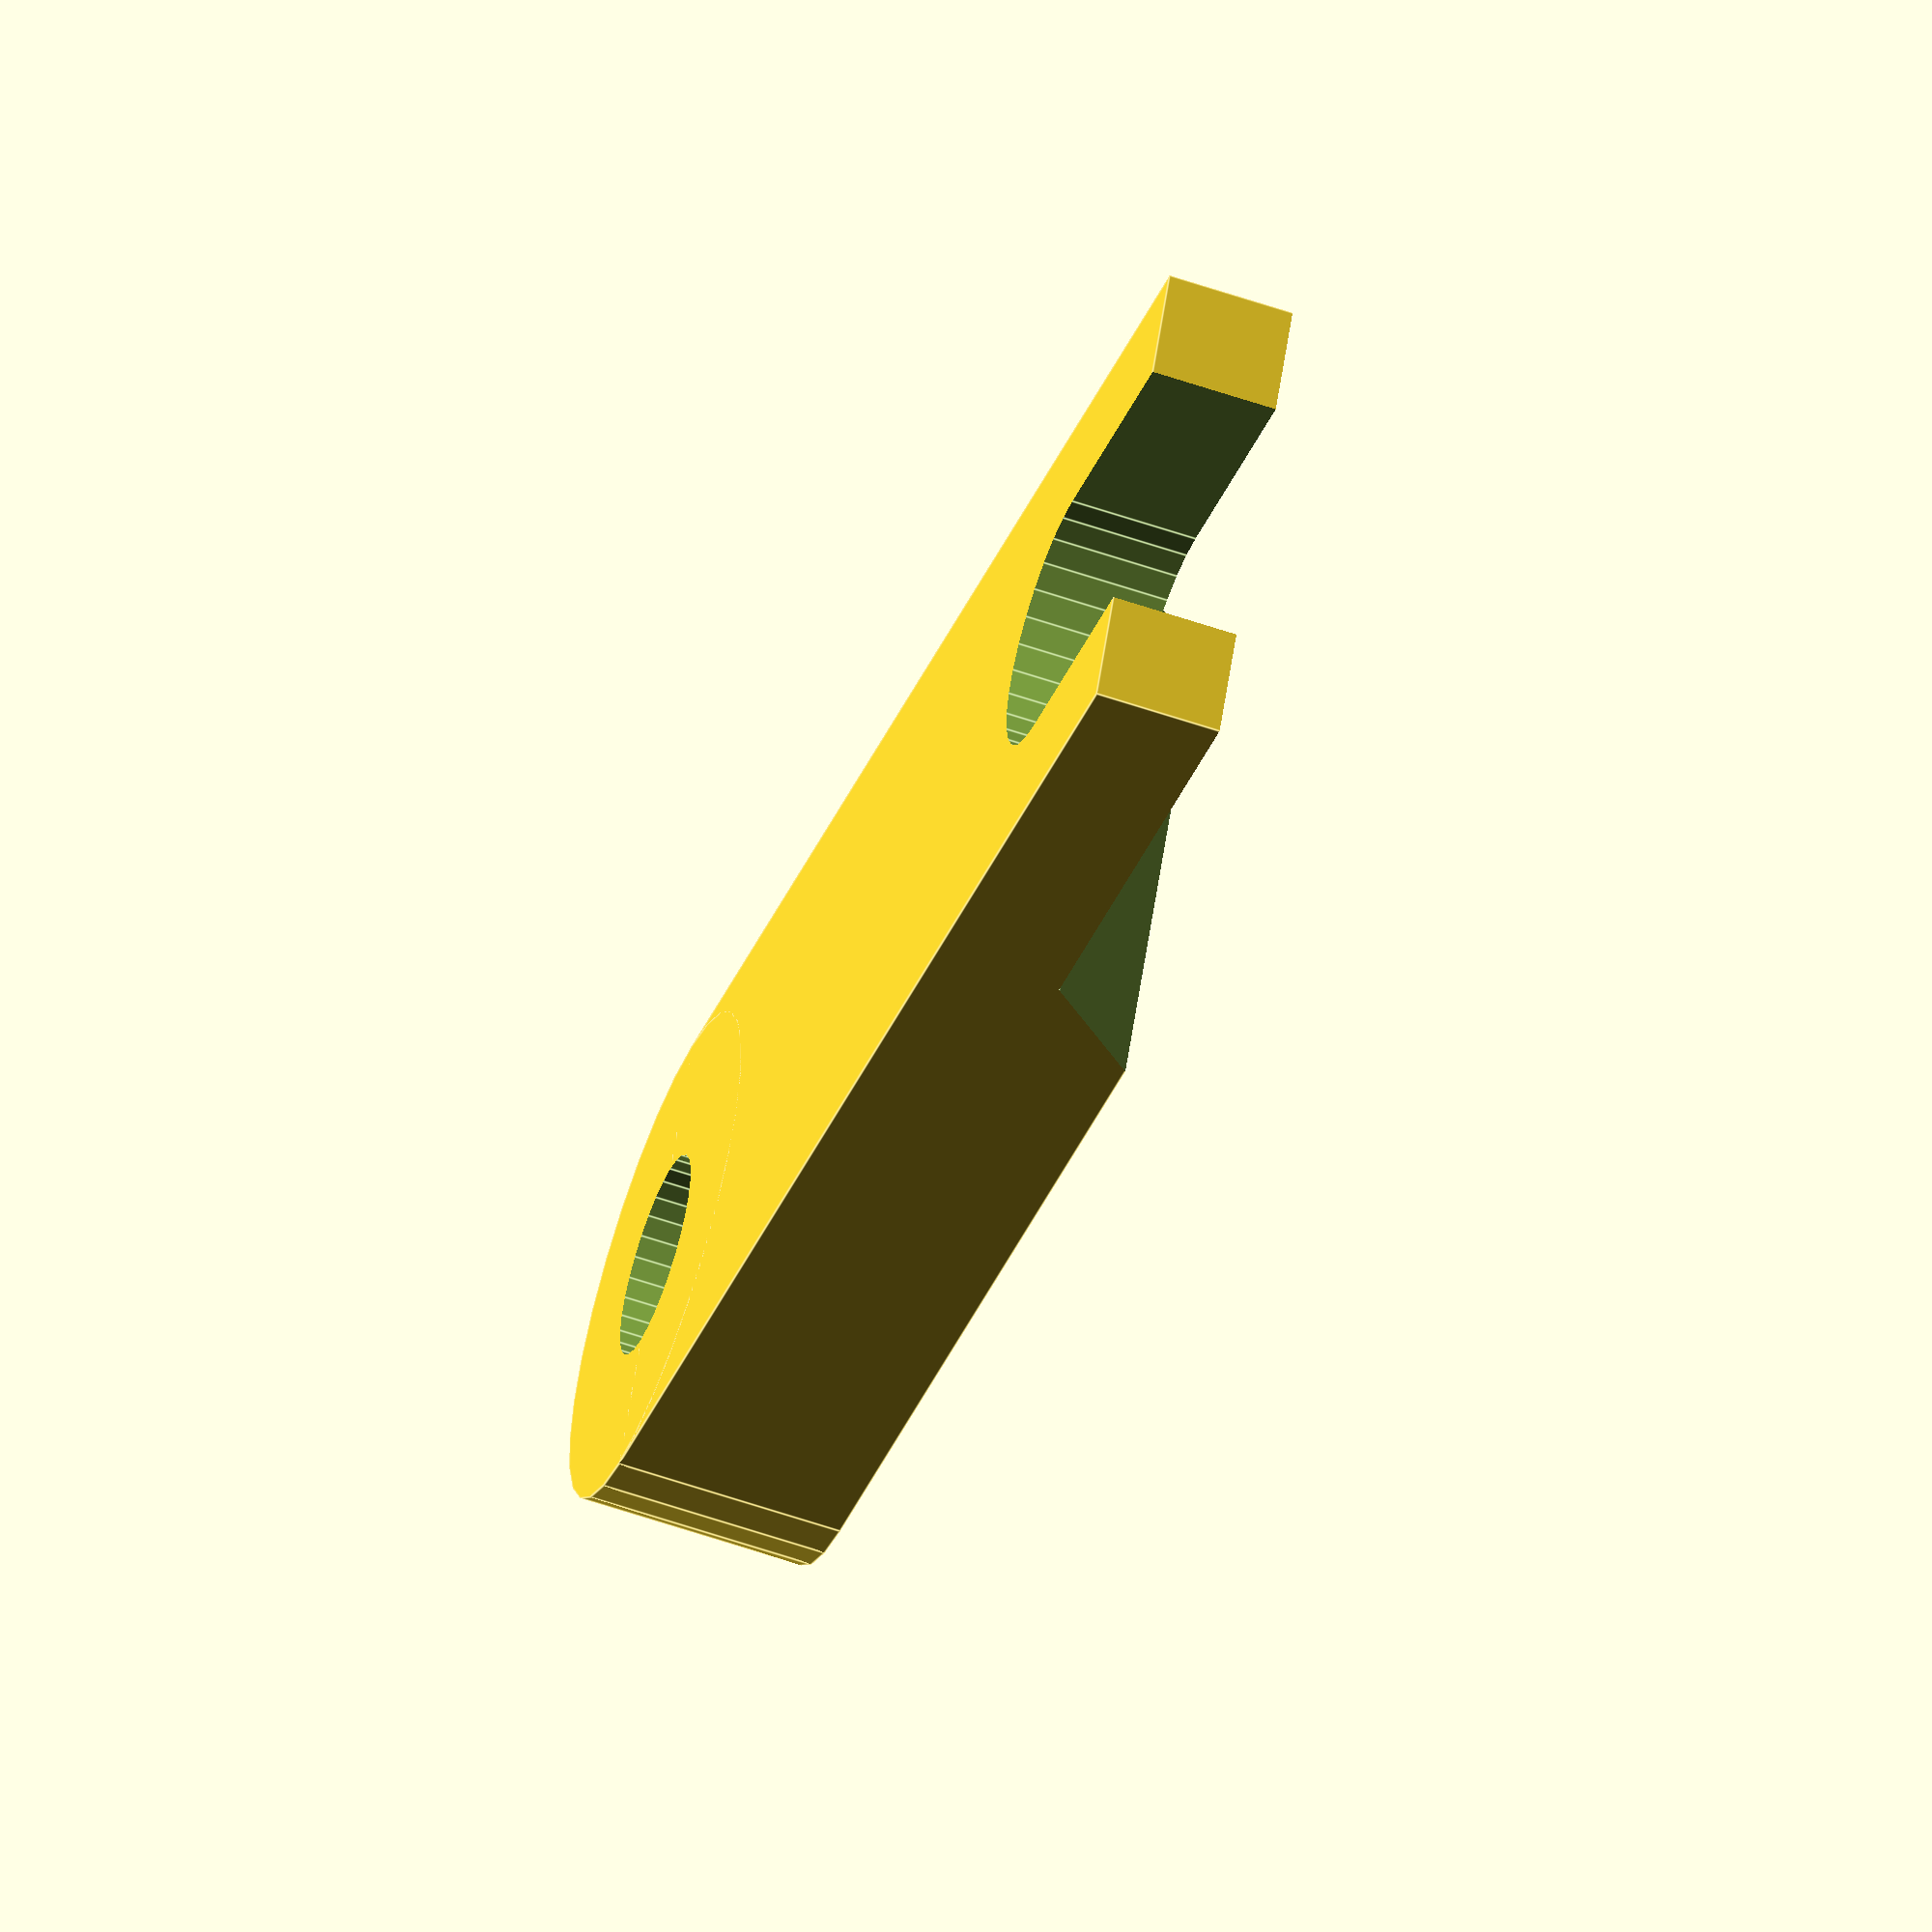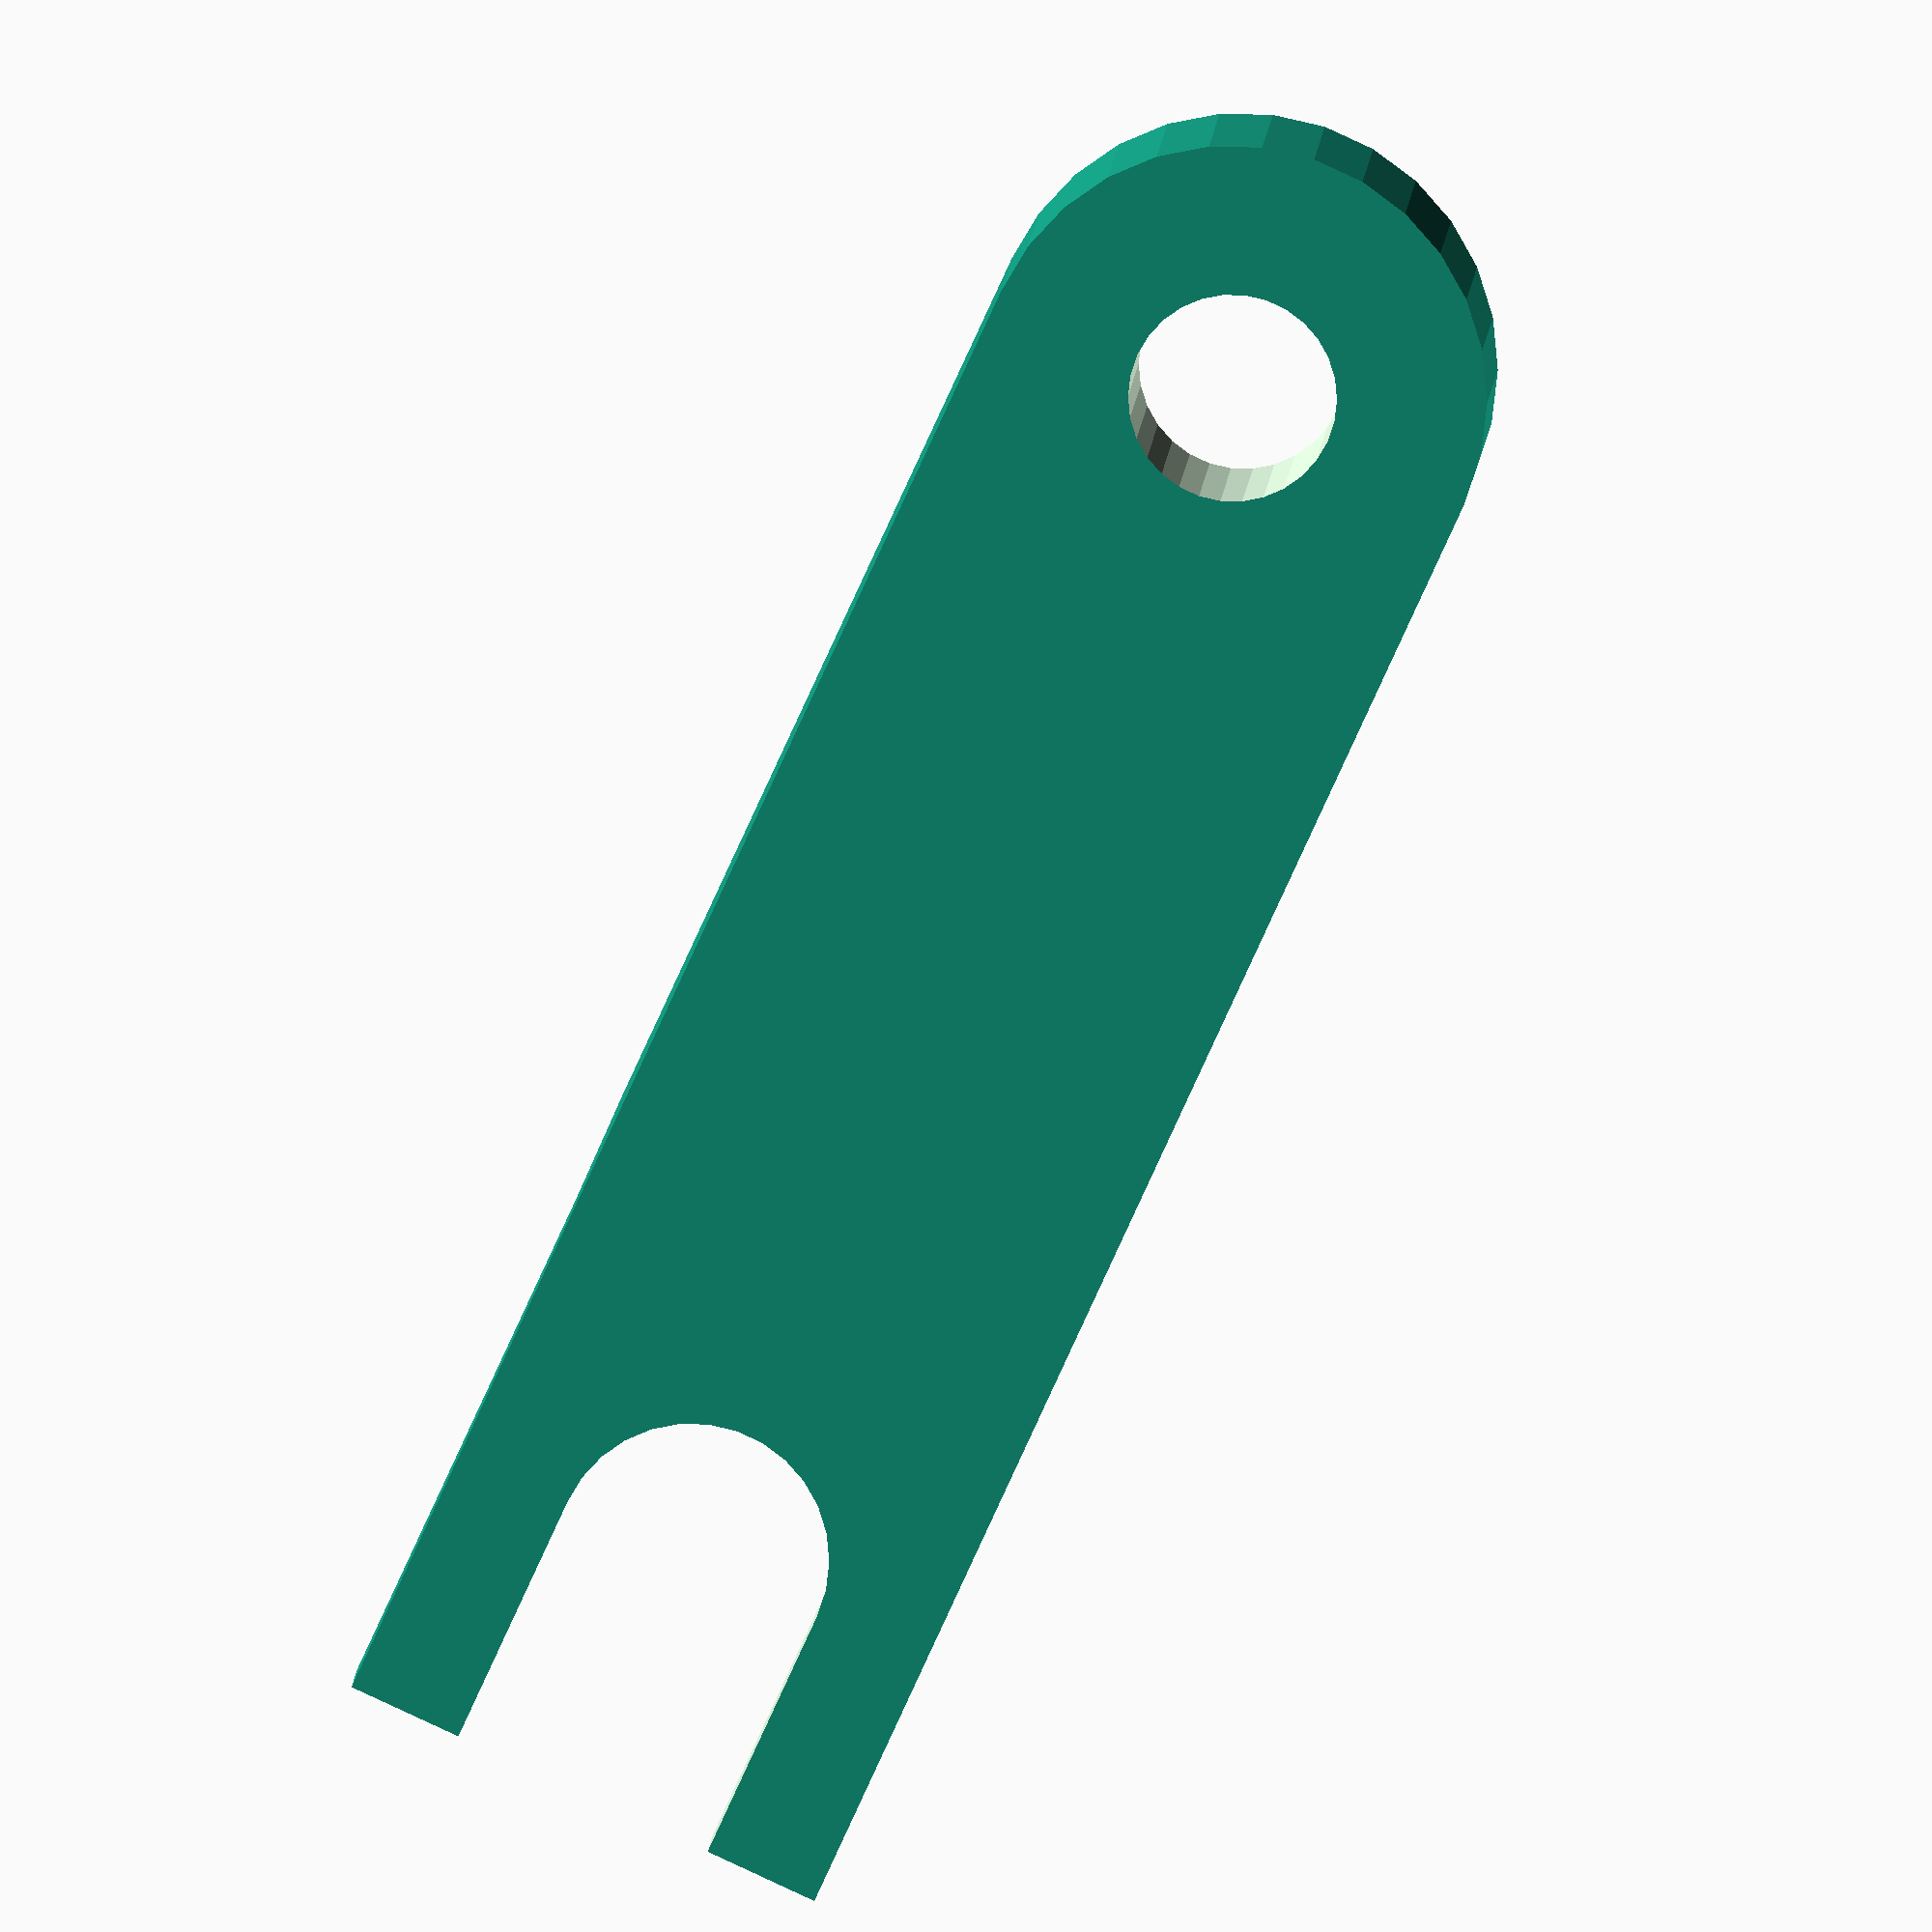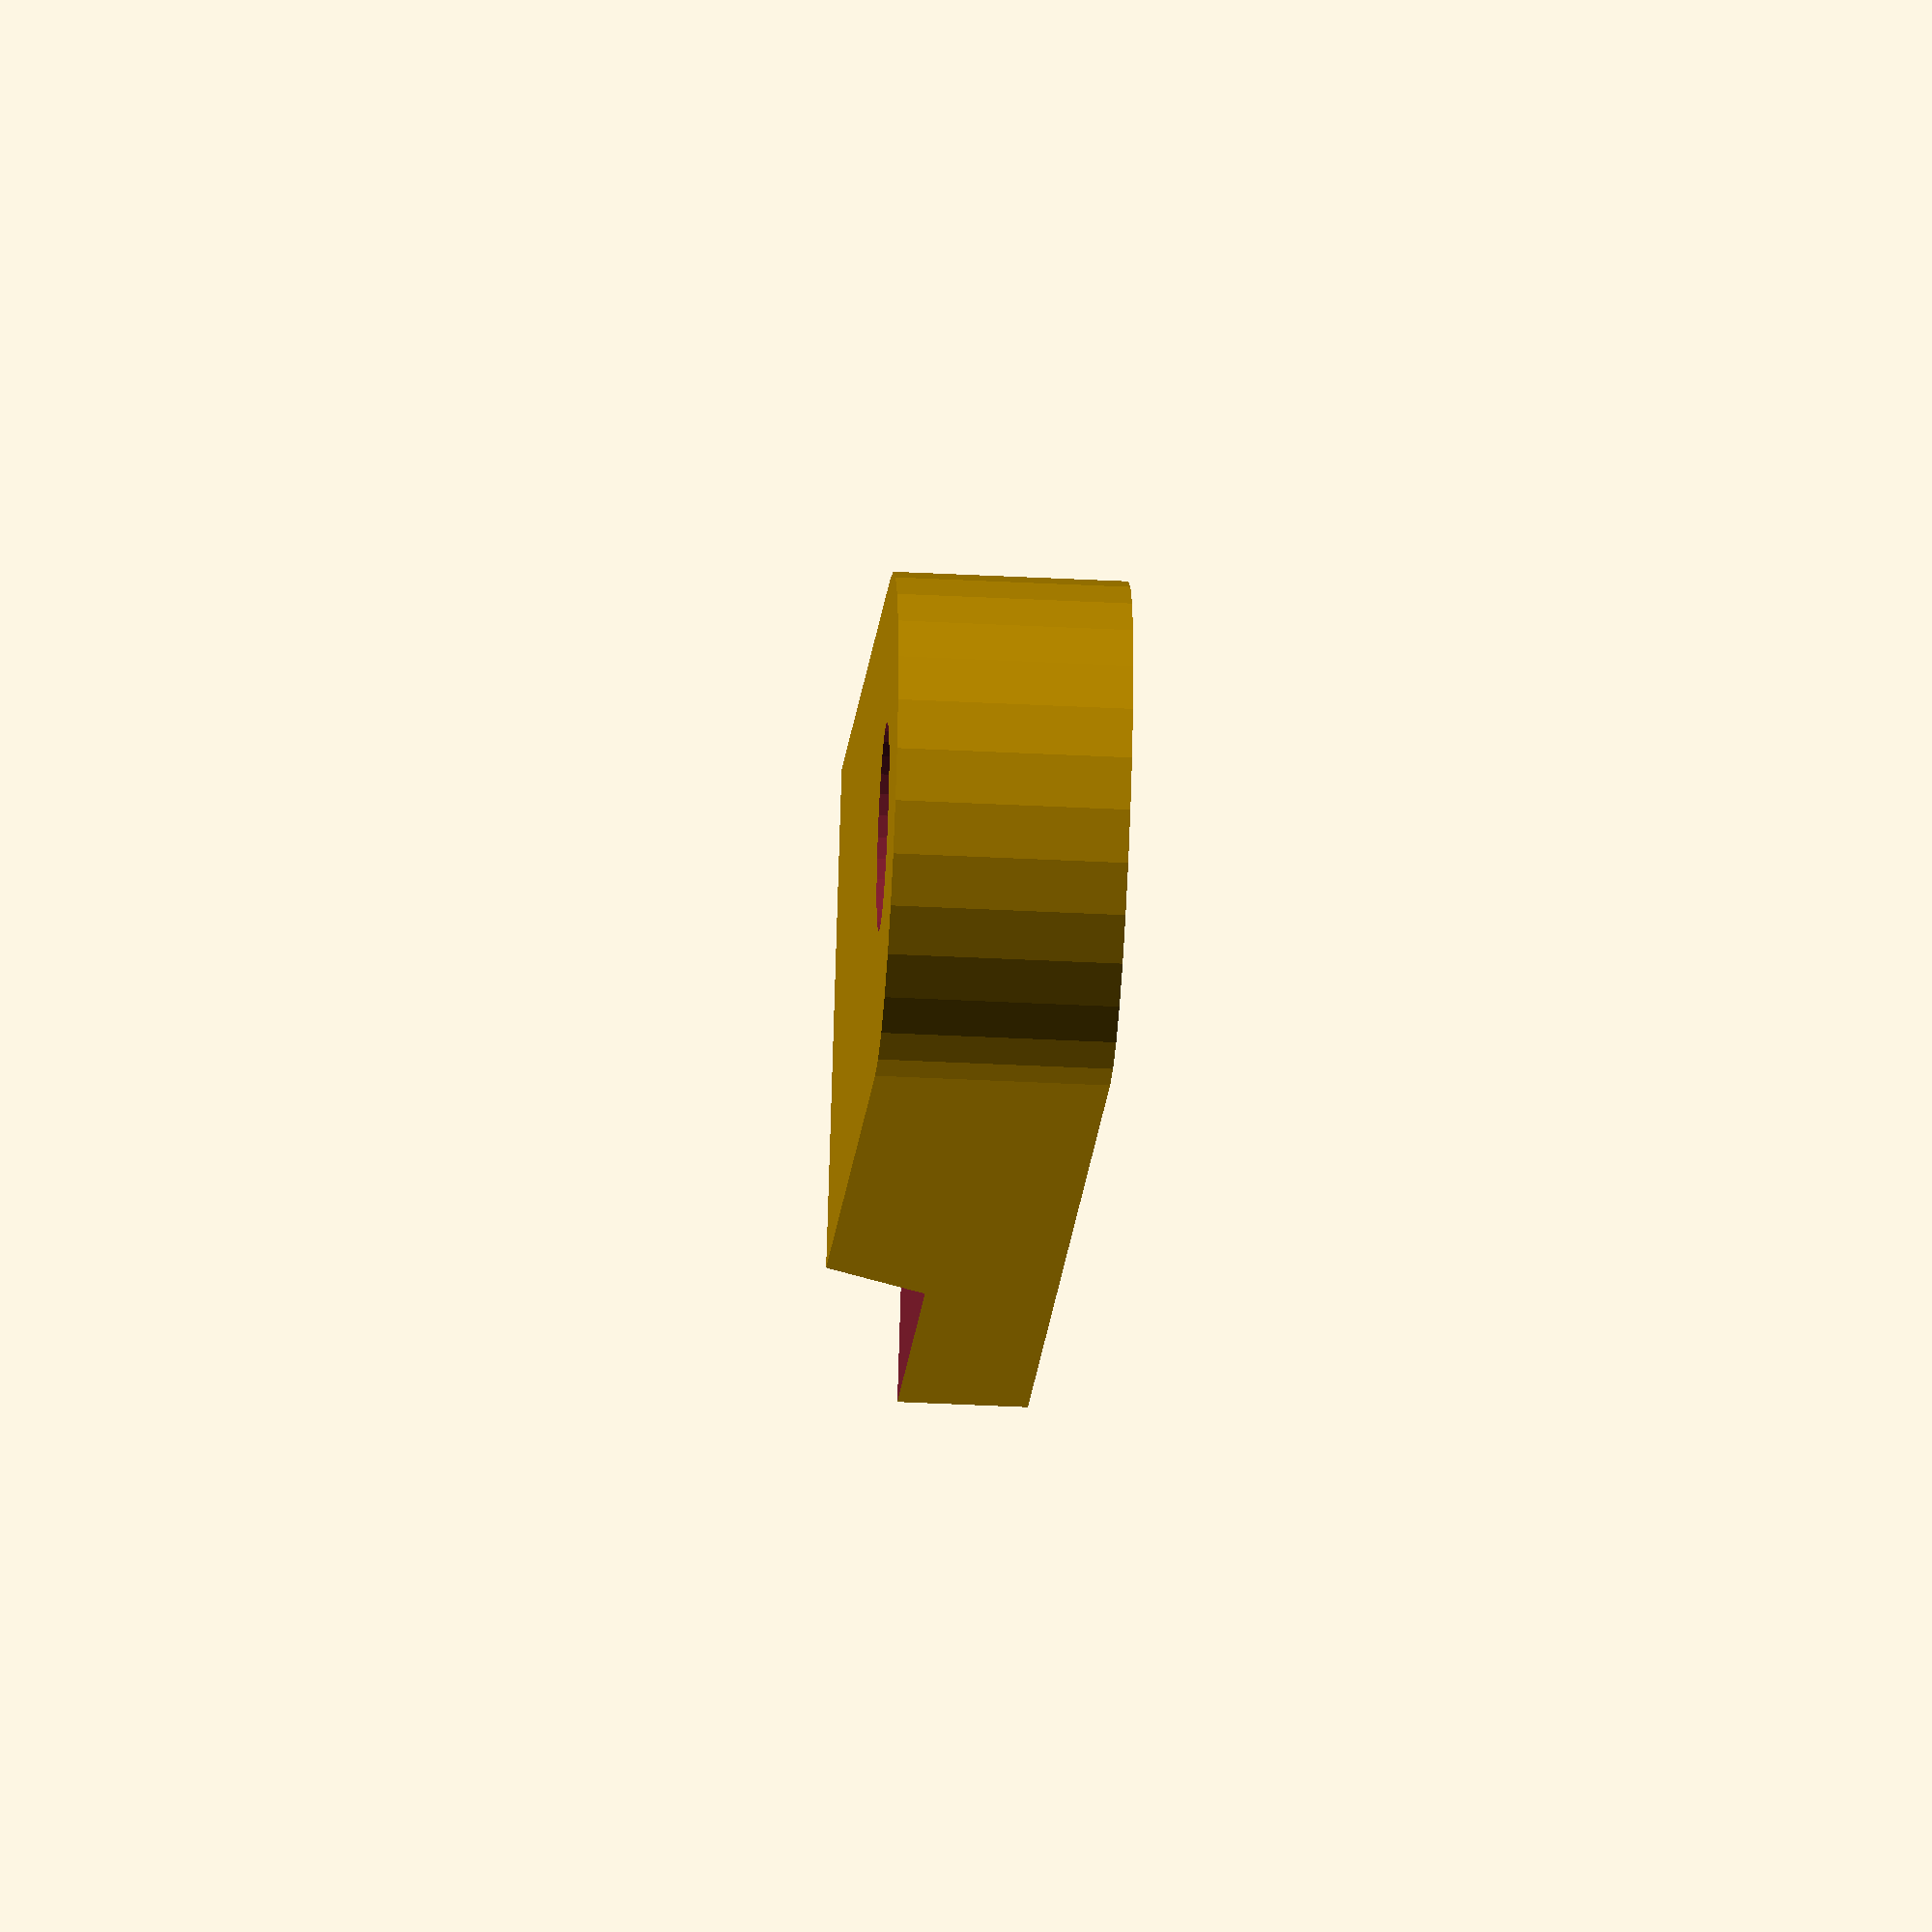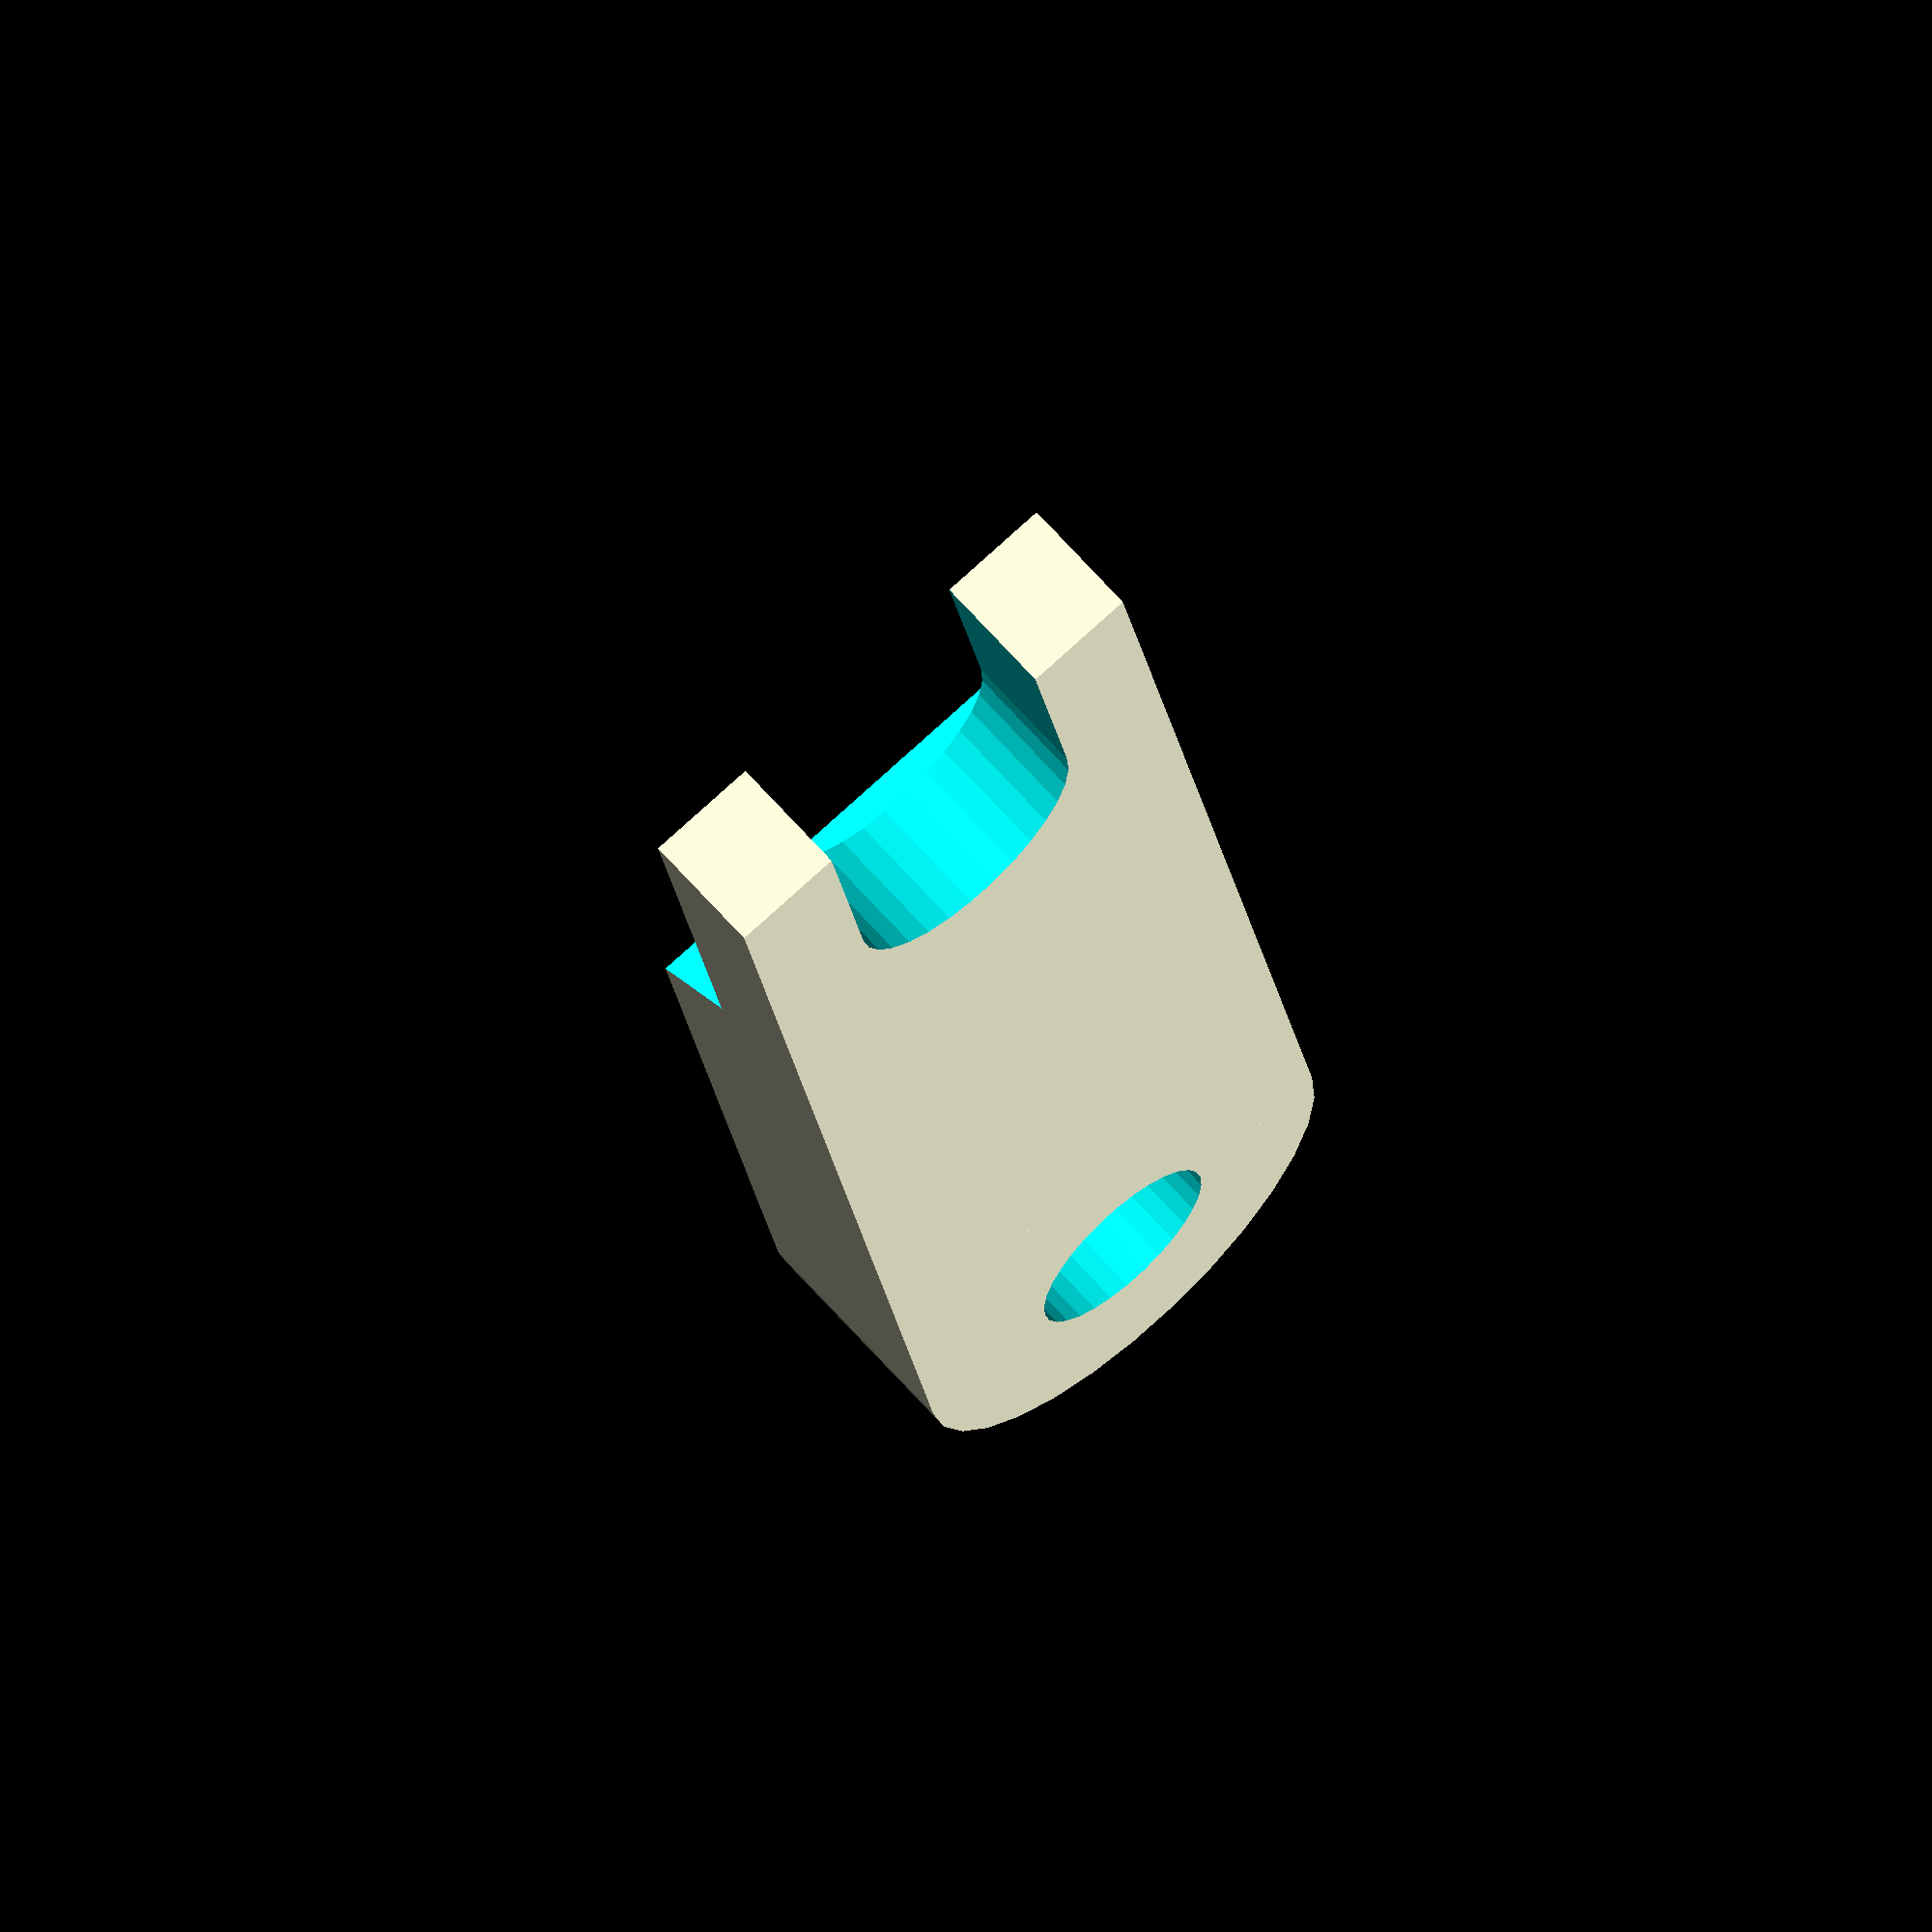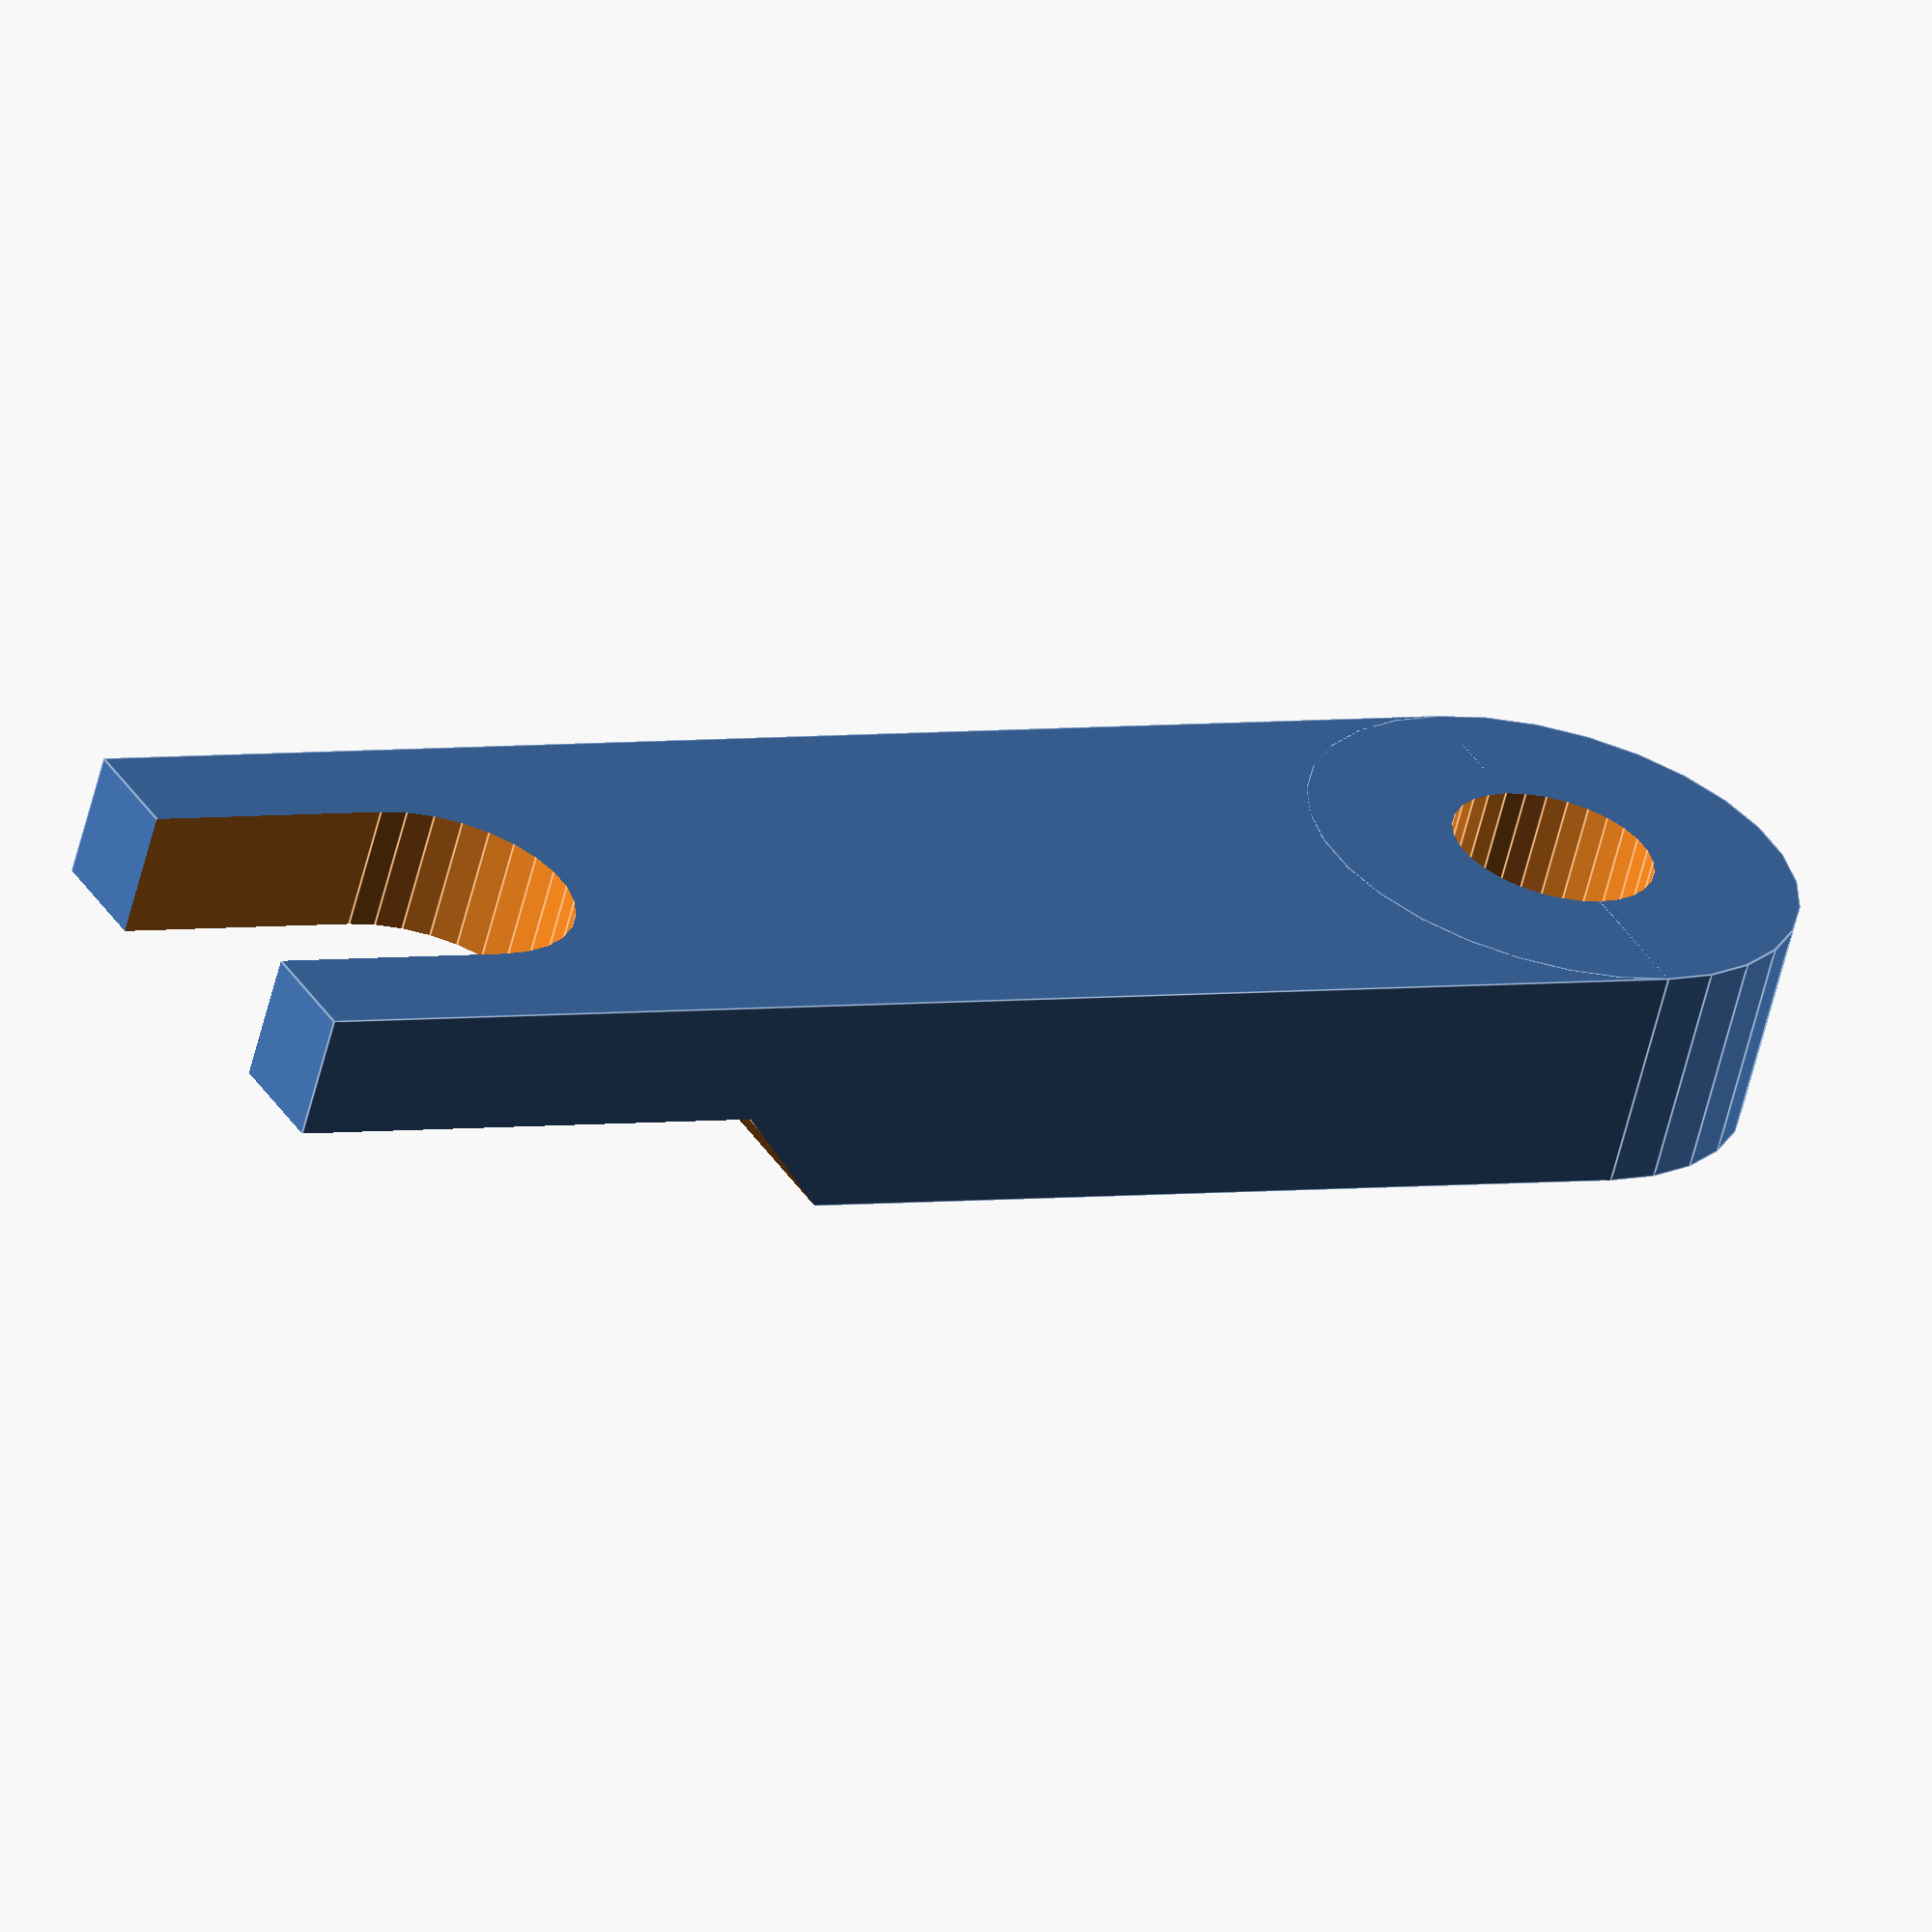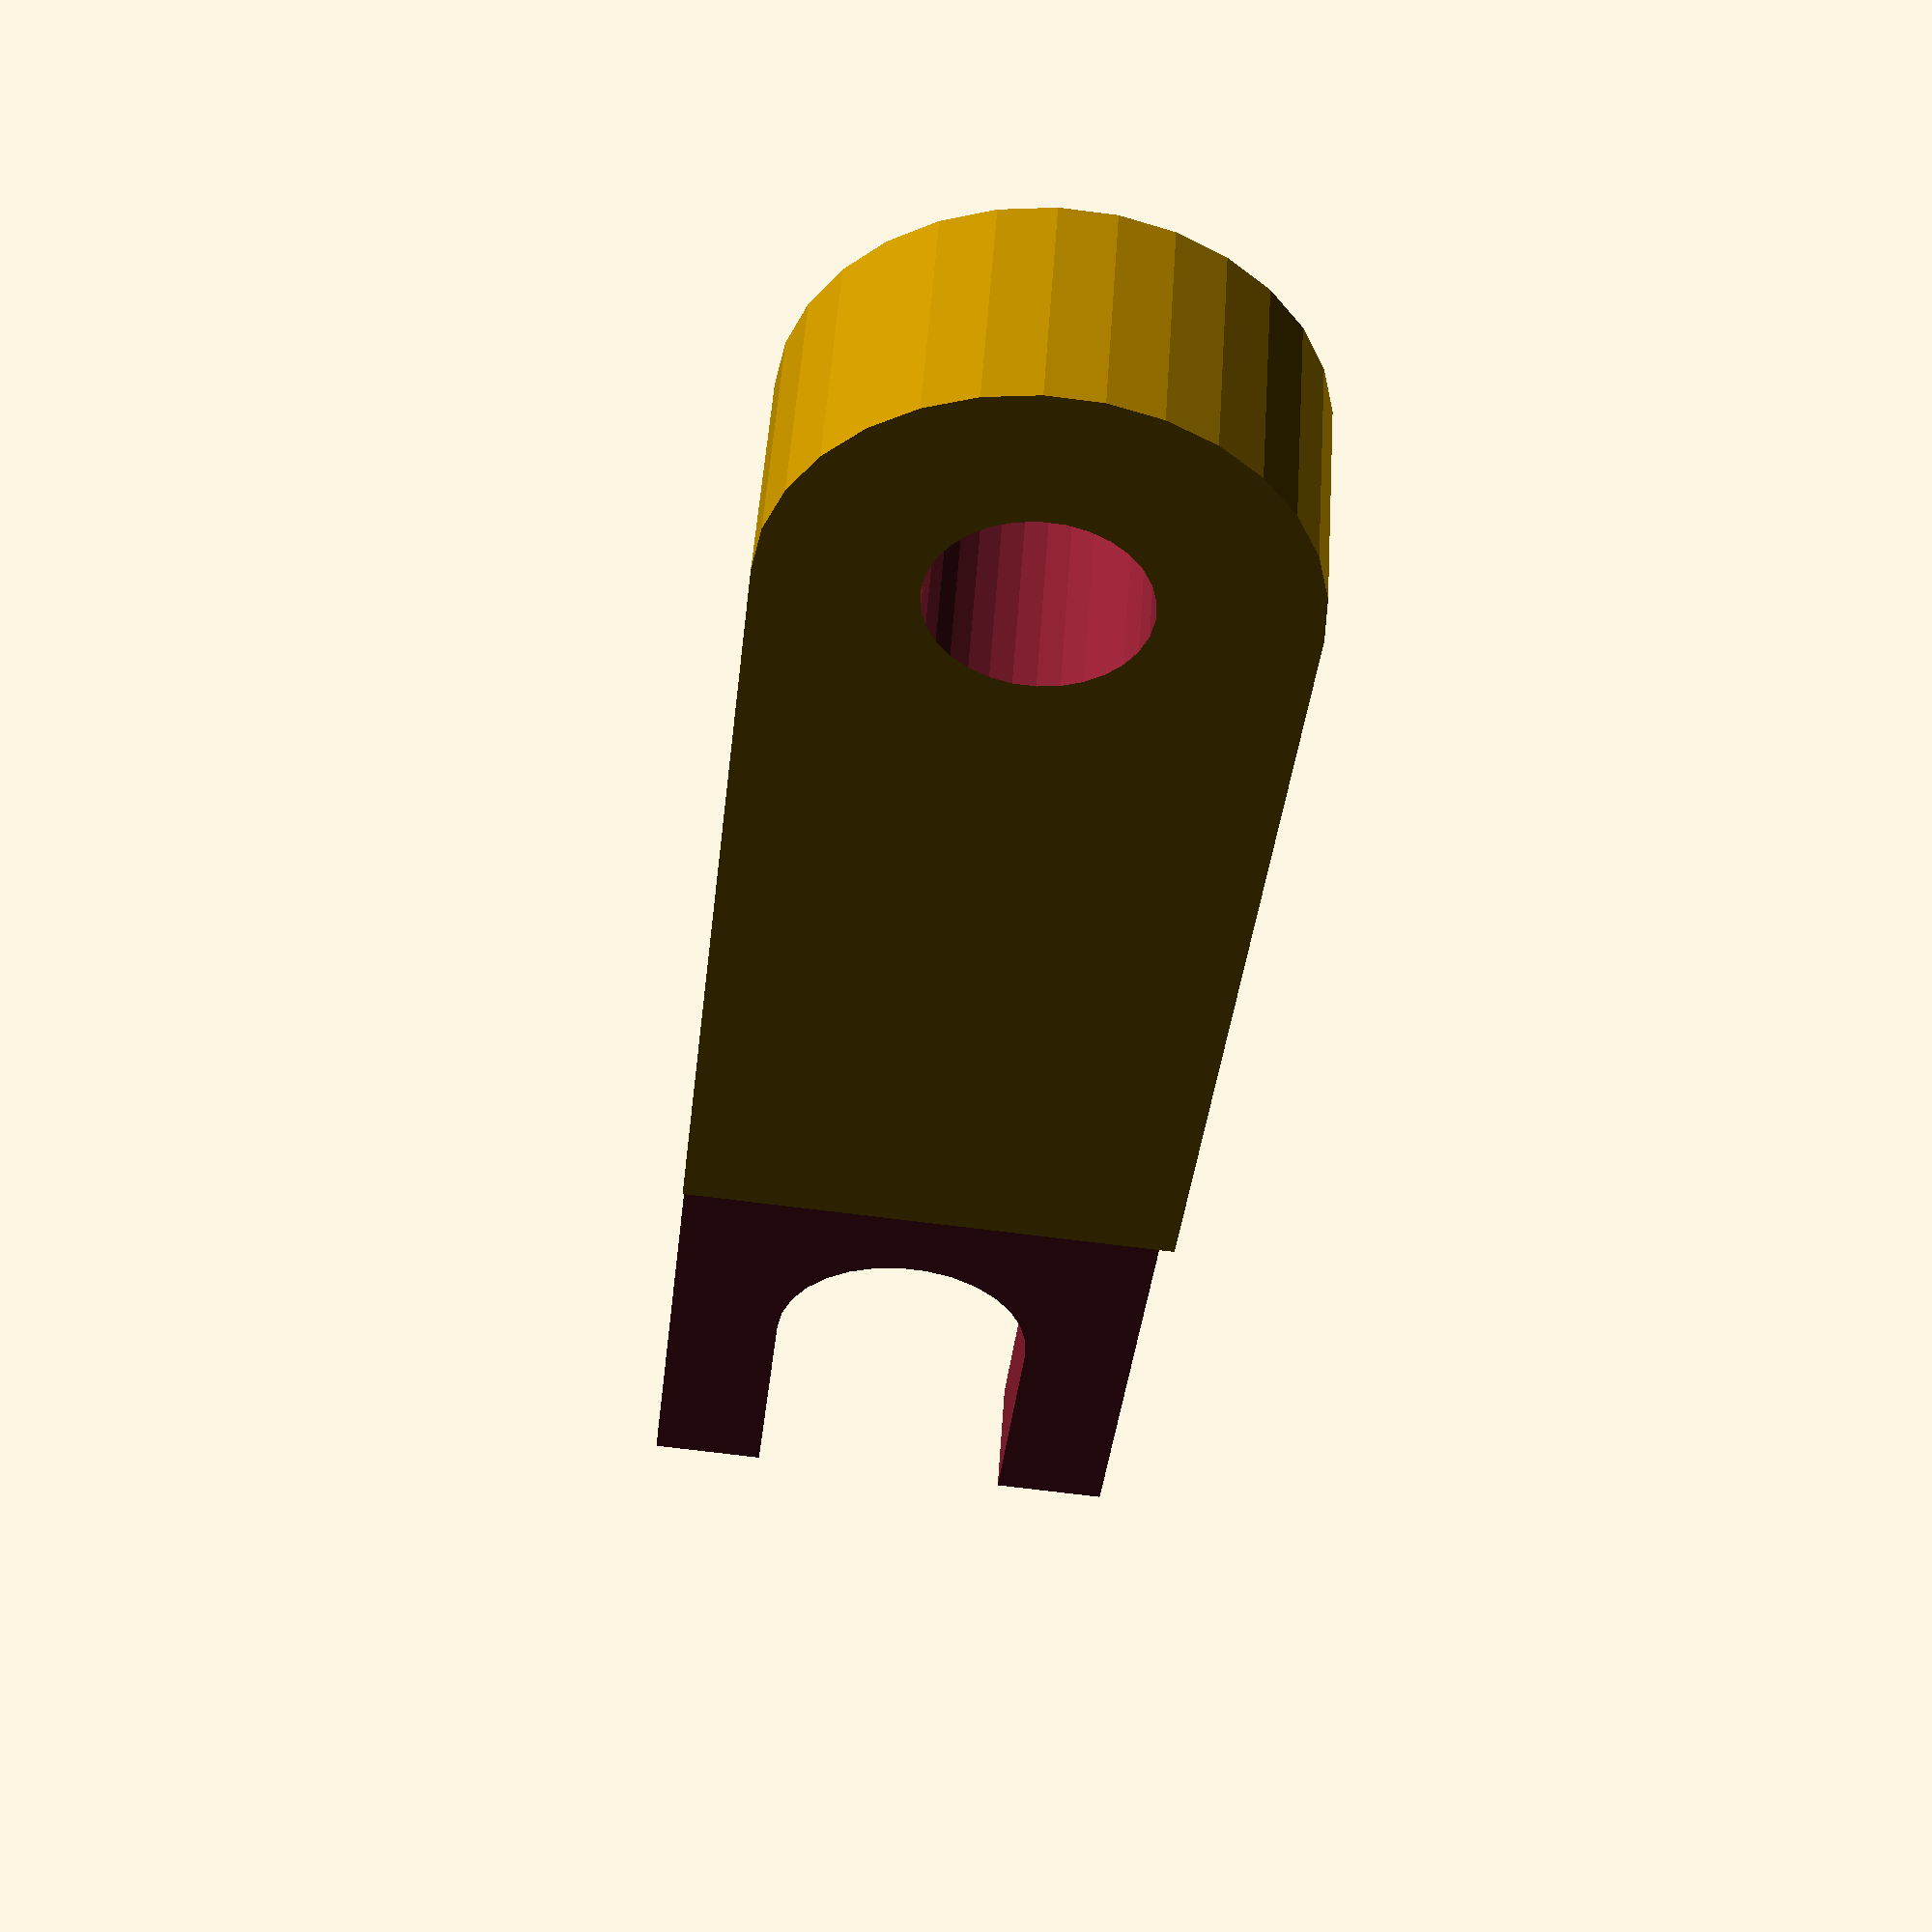
<openscad>
// ========================================================================================
// Robori Mendel
// Extruder tongue
// GNU GPL v3
// Derived from :
// - RepRapPro Mendel's extruder tongue
//
// Contact : support@robori.com
// Reference : http://www.robori.com/documentation/Mendel
//
// History :
// 23 Jul 2015 - Minor dimensional adjustments
// ========================================================================================

$fn = 30;

extruder_tongue();

module extruder_tongue()
{
	slot_l = 4 + 0.2;
	level_w = 8 - 0.2;

	difference()
	{
		union()
		{
			translate([-level_w/2, 0, 0]) cube([level_w, 23.8, 3.6]);
			translate([0, 23.8, 0]) cylinder(h=3.6, r=level_w/2, center=false);
		}
		// hole
		translate([0, 23.8, -1]) cylinder(h=3.6 + 2, r=1.6, center=false);
		// retainer
		translate([-slot_l/2, -1, -1]) cube([slot_l, 4 + 1, 3.6 + 2]);
		translate([0, 4, -1]) cylinder(h=3.6 + 2, r=slot_l/2, center=false);
		// cut
		translate([-4 - 1, -1, 2]) cube([8 + 2, 8 + 1, 1.6 + 1]);
		translate([-4 - 1, 8, 2]) rotate([-45, 0, 0]) translate([0, -5, 0]) cube([8 + 2, 5, 5]);
	}
}

</openscad>
<views>
elev=237.7 azim=245.0 roll=289.8 proj=o view=edges
elev=352.0 azim=335.3 roll=182.6 proj=o view=wireframe
elev=222.1 azim=300.1 roll=93.5 proj=o view=solid
elev=294.1 azim=189.3 roll=138.8 proj=o view=solid
elev=62.0 azim=297.8 roll=165.8 proj=o view=edges
elev=309.5 azim=6.3 roll=3.7 proj=p view=wireframe
</views>
